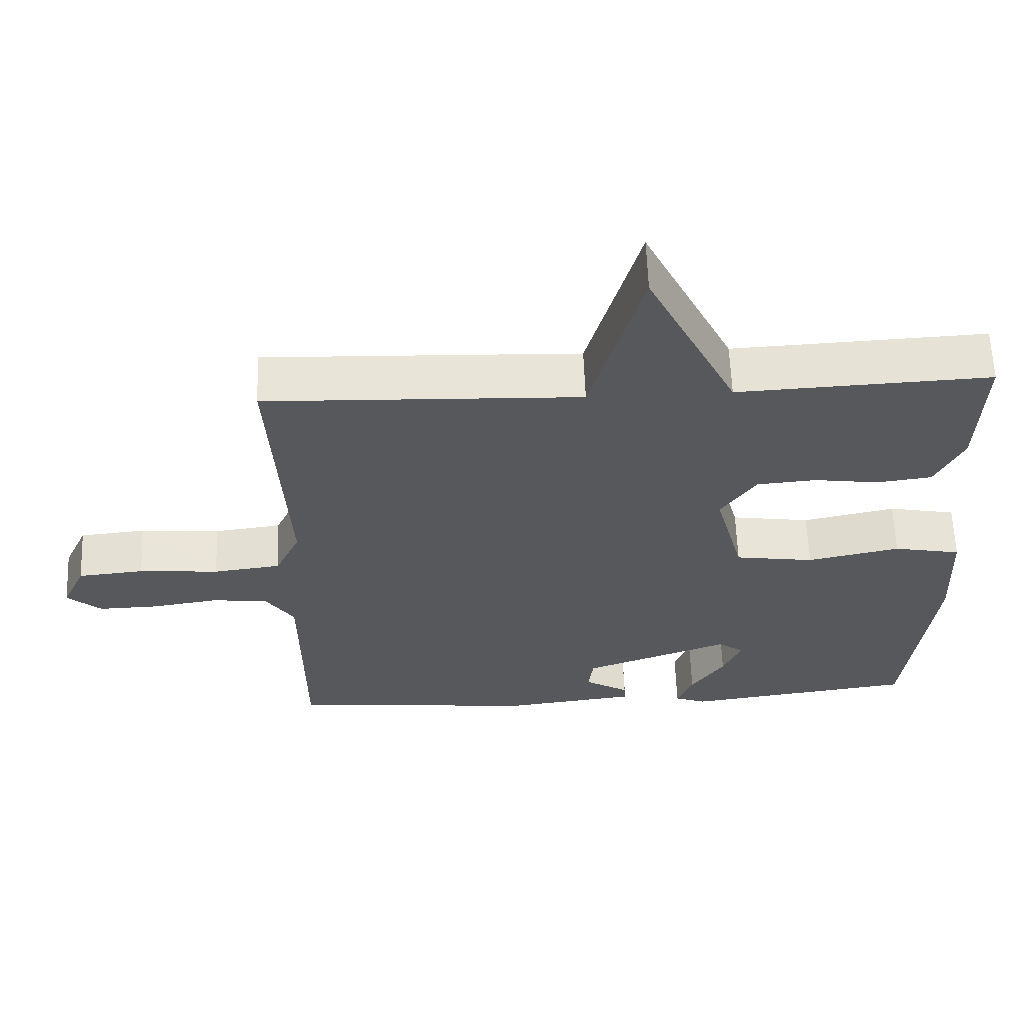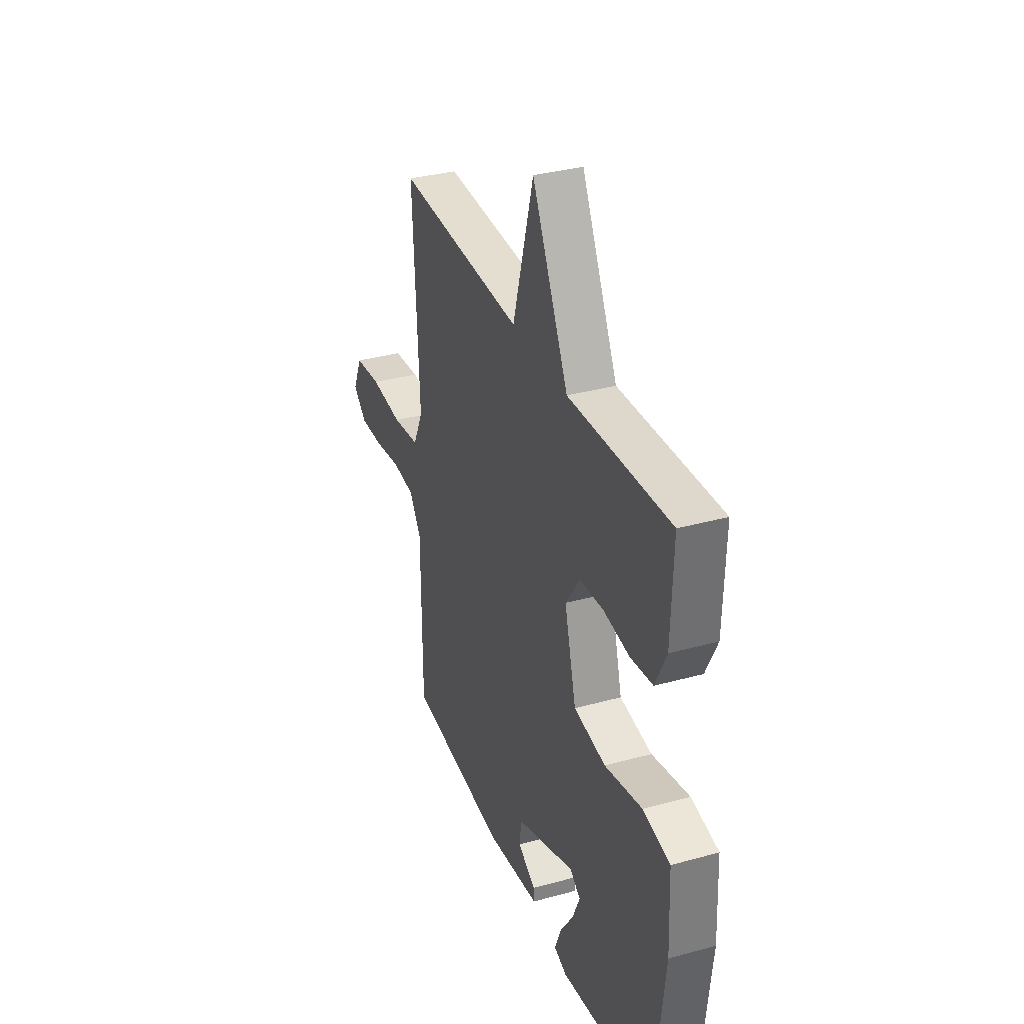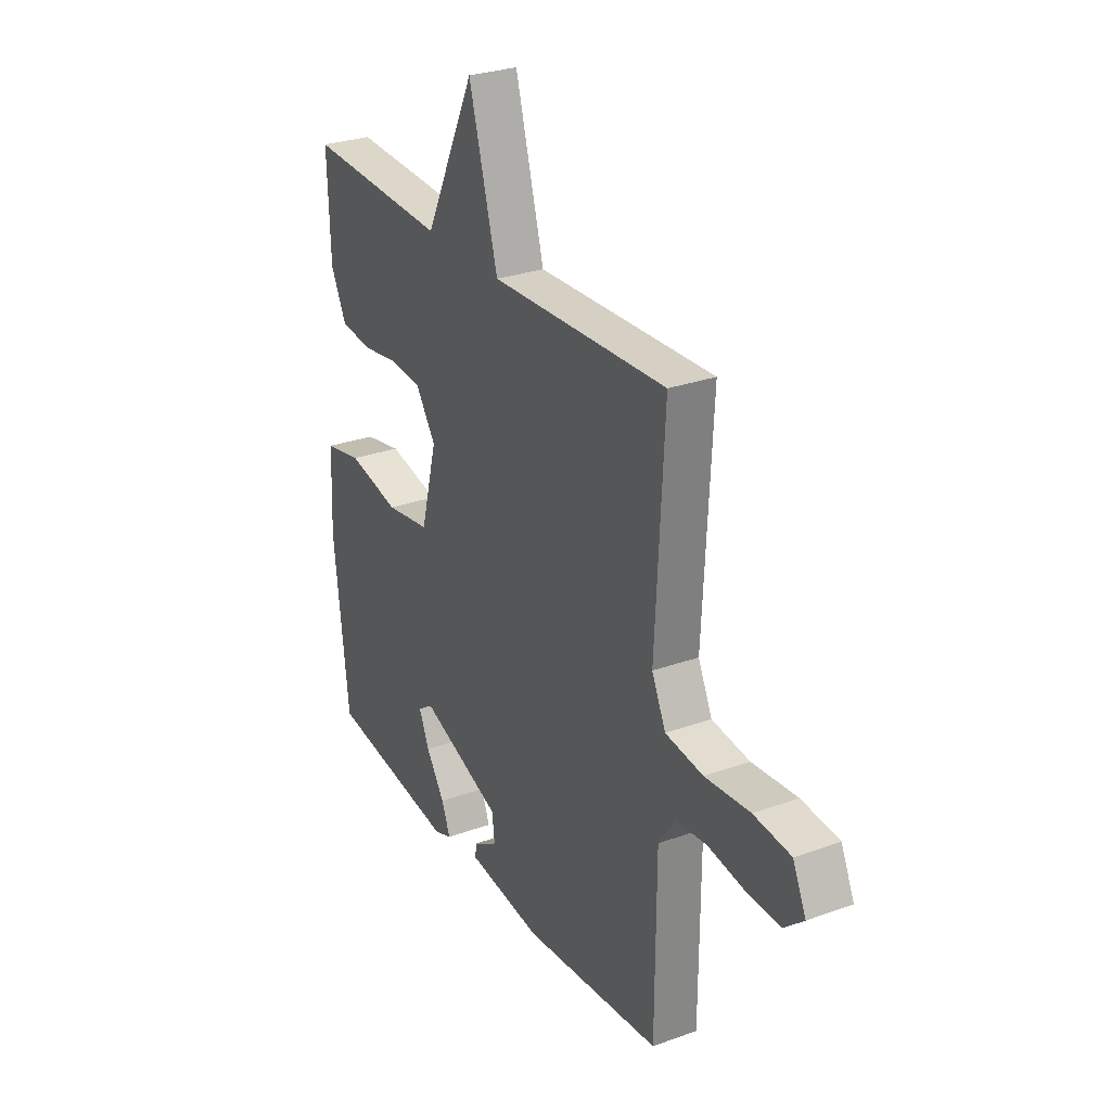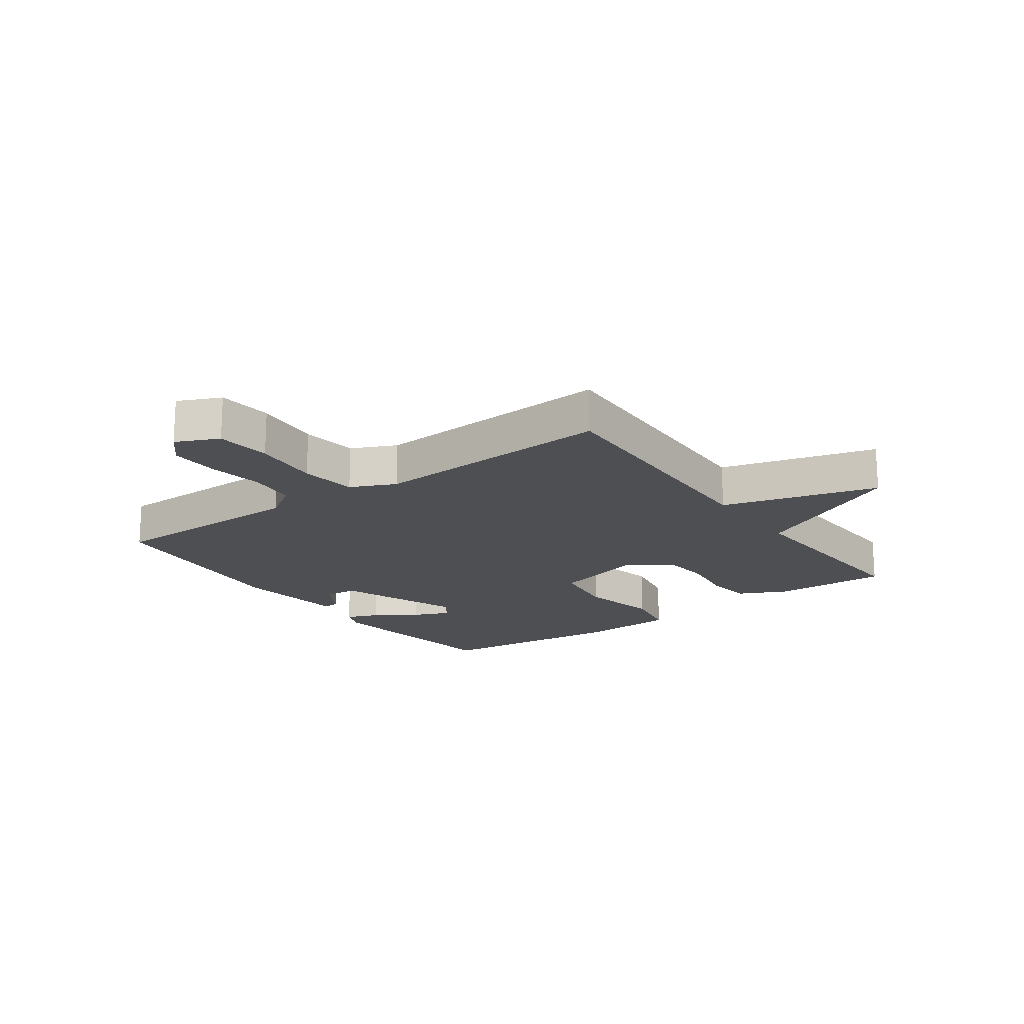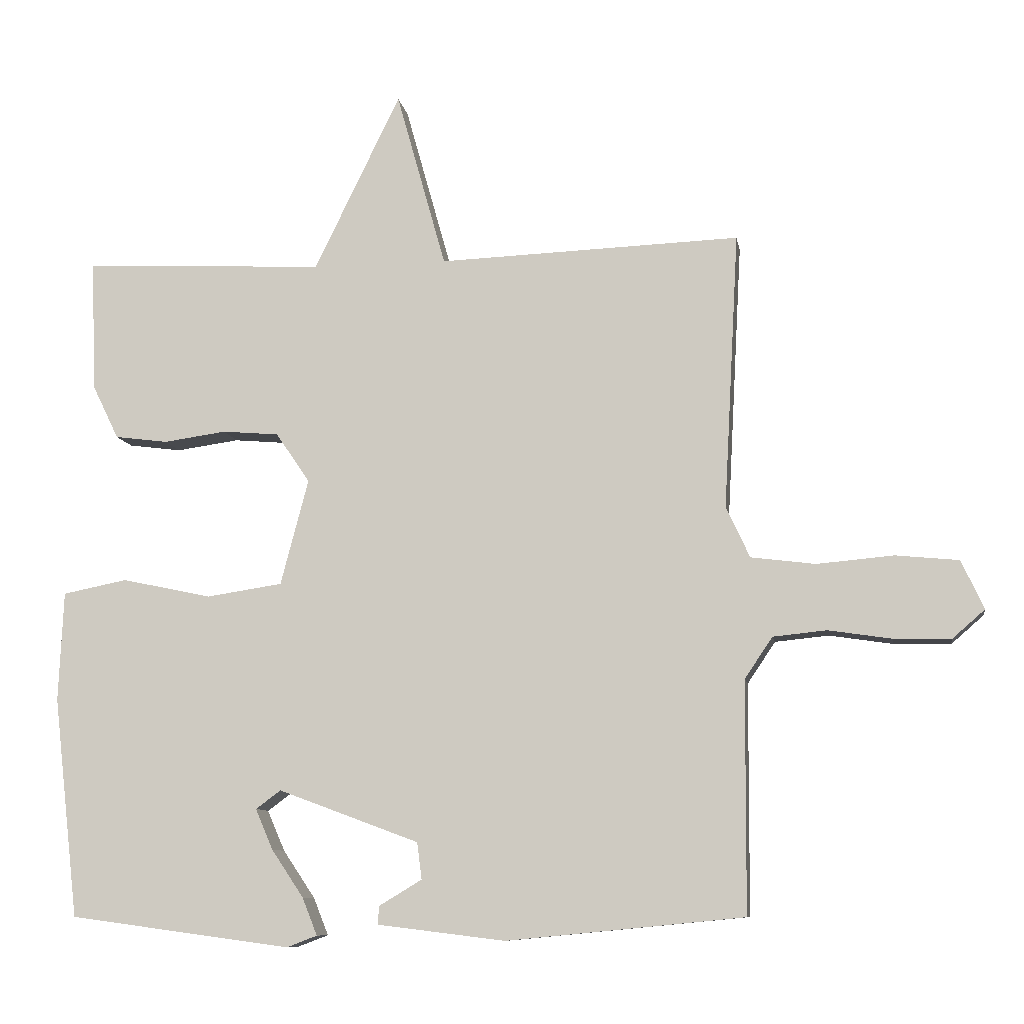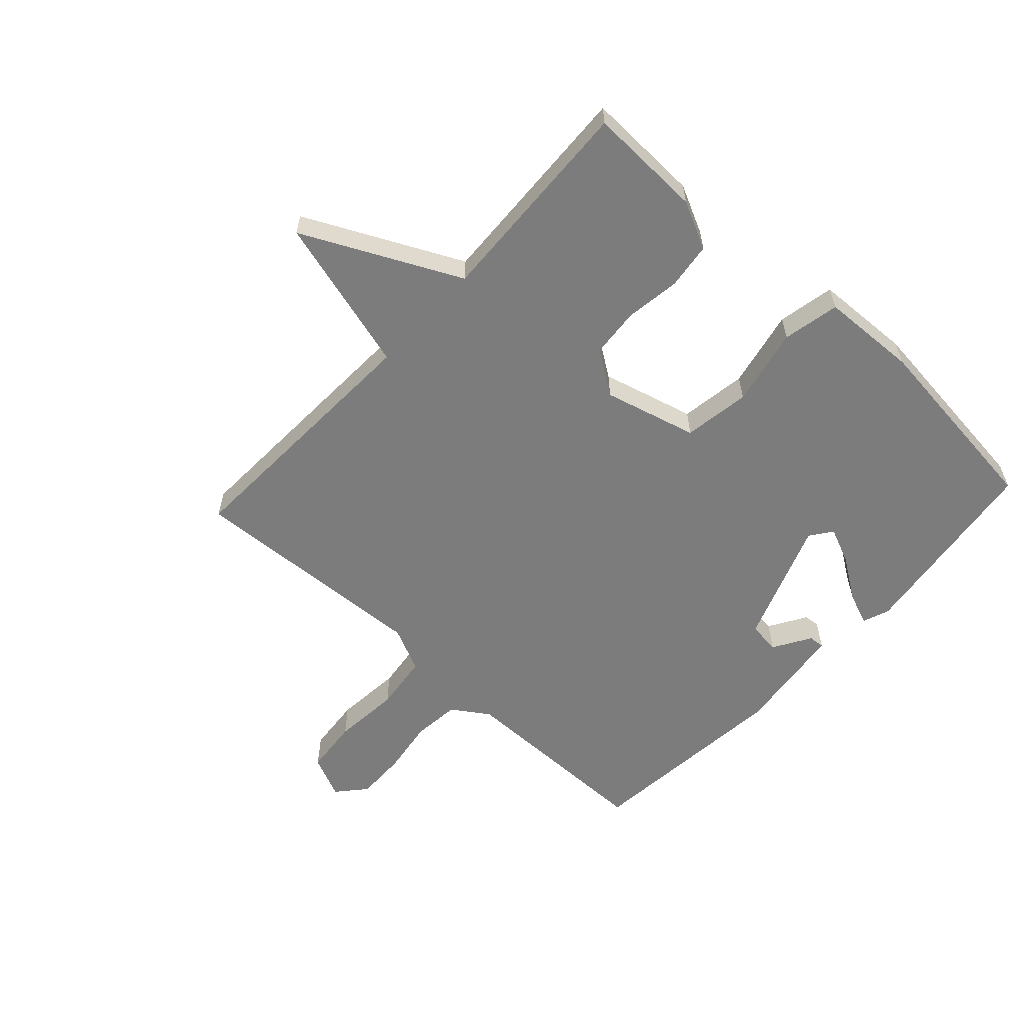
<metadata>
{"format":"obj","ext":"obj","renderer":"f3d","projection":"perspective","resolution":1024,"background":"white","views":[{"elev":61.4,"azim":-2.2,"up":"+Z"},{"elev":34.1,"azim":69.5,"up":"+Z"},{"elev":28.2,"azim":-118.7,"up":"+Z"},{"elev":-18.2,"azim":-54.1,"up":"+Y"},{"elev":-9.3,"azim":-170.8,"up":"+Z"},{"elev":-58.8,"azim":47.4,"up":"+Y"}]}
</metadata>
<code>
v -0.5 0.07 -0.5
v -0.502 0.07 -0.16
v -0.543 0.07 -0.099
v -0.622 0.07 -0.091
v -0.715 0.07 -0.105
v -0.799 0.07 -0.107
v -0.847 0.07 -0.065
v -0.814 0.07 0.007
v -0.721 0.07 0.016
v -0.608 0.07 0.006
v -0.513 0.07 0.018
v -0.478 0.07 0.093
v -0.5 0.07 0.5
v -0.056 0.07 0.483
v 0.017 0.07 0.744
v 0.144 0.07 0.483
v 0.5 0.07 0.5
v 0.493 0.07 0.307
v 0.454 0.07 0.227
v 0.376 0.07 0.217
v 0.284 0.07 0.23
v 0.201 0.07 0.223
v 0.151 0.07 0.15
v 0.192 0.07 -0.006
v 0.304 0.07 -0.023
v 0.435 0.07 0.005
v 0.53 0.07 -0.014
v 0.537 0.07 -0.176
v 0.5 0.07 -0.5
v 0.174 0.07 -0.544
v 0.129 0.07 -0.527
v 0.151 0.07 -0.472
v 0.198 0.07 -0.402
v 0.224 0.07 -0.342
v 0.187 0.07 -0.315
v -0.02 0.07 -0.392
v -0.027 0.07 -0.446
v 0.036 0.07 -0.484
v 0.038 0.07 -0.511
v -0.15 0.07 -0.534
v -0.5 0 -0.5
v -0.502 0 -0.16
v -0.543 0 -0.099
v -0.622 0 -0.091
v -0.715 0 -0.105
v -0.799 0 -0.107
v -0.847 0 -0.065
v -0.814 0 0.007
v -0.721 0 0.016
v -0.608 0 0.006
v -0.513 0 0.018
v -0.478 0 0.093
v -0.5 0 0.5
v -0.056 0 0.483
v 0.017 0 0.744
v 0.144 0 0.483
v 0.5 0 0.5
v 0.493 0 0.307
v 0.454 0 0.227
v 0.376 0 0.217
v 0.284 0 0.23
v 0.201 0 0.223
v 0.151 0 0.15
v 0.192 0 -0.006
v 0.304 0 -0.023
v 0.435 0 0.005
v 0.53 0 -0.014
v 0.537 0 -0.176
v 0.5 0 -0.5
v 0.174 0 -0.544
v 0.129 0 -0.527
v 0.151 0 -0.472
v 0.198 0 -0.402
v 0.224 0 -0.342
v 0.187 0 -0.315
v -0.02 0 -0.392
v -0.027 0 -0.446
v 0.036 0 -0.484
v 0.038 0 -0.511
v -0.15 0 -0.534
f 40 1 2
f 39 40 2
f 38 39 2
f 37 38 2
f 36 37 2 3
f 35 36 3
f 31 32 33
f 30 31 33
f 29 30 33
f 28 29 33
f 27 28 33
f 27 33 34
f 27 34 35
f 26 27 35
f 25 26 35
f 19 20 21
f 18 19 21
f 17 18 21
f 16 17 21
f 16 21 22
f 16 22 23
f 15 16 23
f 14 15 23
f 14 23 24
f 13 14 24
f 12 13 24
f 8 9 10
f 7 8 10
f 6 7 10
f 5 6 10
f 4 5 10
f 3 4 10 11
f 24 25 35
f 12 24 35
f 11 12 35
f 3 11 35
f 42 41 80
f 42 80 79
f 42 79 78
f 42 78 77
f 43 42 77 76
f 43 76 75
f 73 72 71
f 73 71 70
f 73 70 69
f 73 69 68
f 73 68 67
f 74 73 67
f 75 74 67
f 75 67 66
f 75 66 65
f 61 60 59
f 61 59 58
f 61 58 57
f 61 57 56
f 62 61 56
f 63 62 56
f 63 56 55
f 63 55 54
f 64 63 54
f 64 54 53
f 64 53 52
f 50 49 48
f 50 48 47
f 50 47 46
f 50 46 45
f 50 45 44
f 51 50 44 43
f 75 65 64
f 75 64 52
f 75 52 51
f 75 51 43
f 1 41 42 2
f 2 42 43 3
f 3 43 44 4
f 4 44 45 5
f 5 45 46 6
f 6 46 47 7
f 7 47 48 8
f 8 48 49 9
f 9 49 50 10
f 10 50 51 11
f 11 51 52 12
f 12 52 53 13
f 13 53 54 14
f 14 54 55 15
f 15 55 56 16
f 16 56 57 17
f 17 57 58 18
f 18 58 59 19
f 19 59 60 20
f 20 60 61 21
f 21 61 62 22
f 22 62 63 23
f 23 63 64 24
f 24 64 65 25
f 25 65 66 26
f 26 66 67 27
f 27 67 68 28
f 28 68 69 29
f 29 69 70 30
f 30 70 71 31
f 31 71 72 32
f 32 72 73 33
f 33 73 74 34
f 34 74 75 35
f 35 75 76 36
f 36 76 77 37
f 37 77 78 38
f 38 78 79 39
f 39 79 80 40
f 40 80 41 1

</code>
